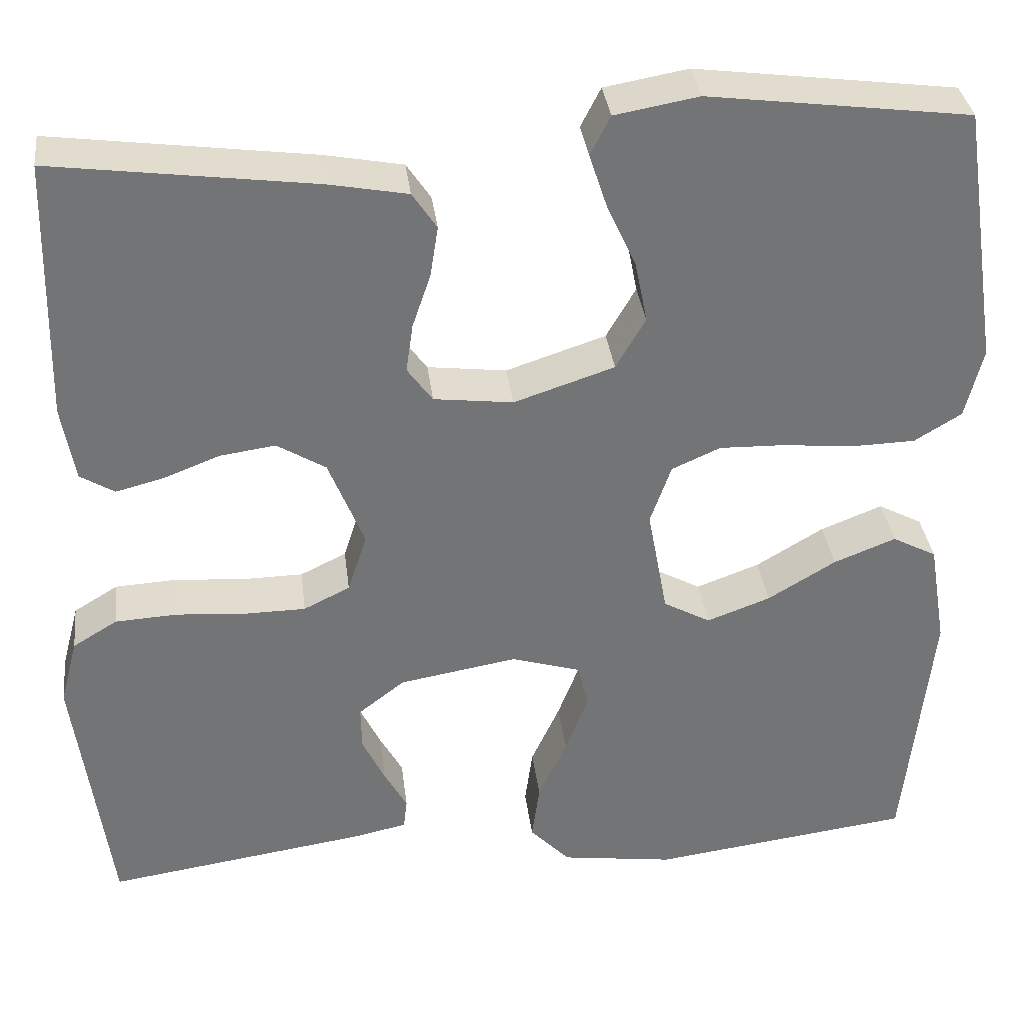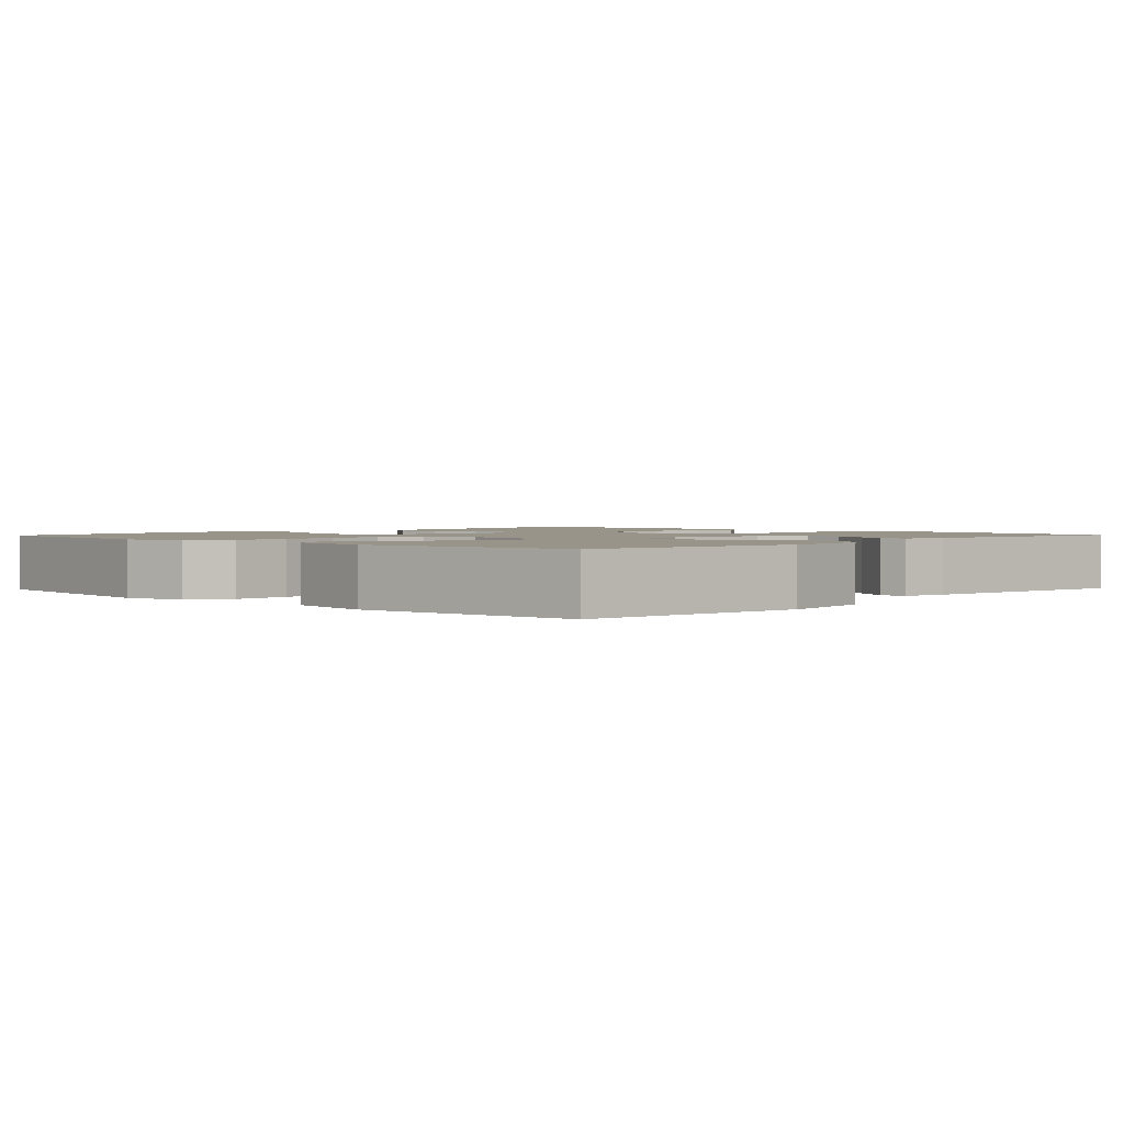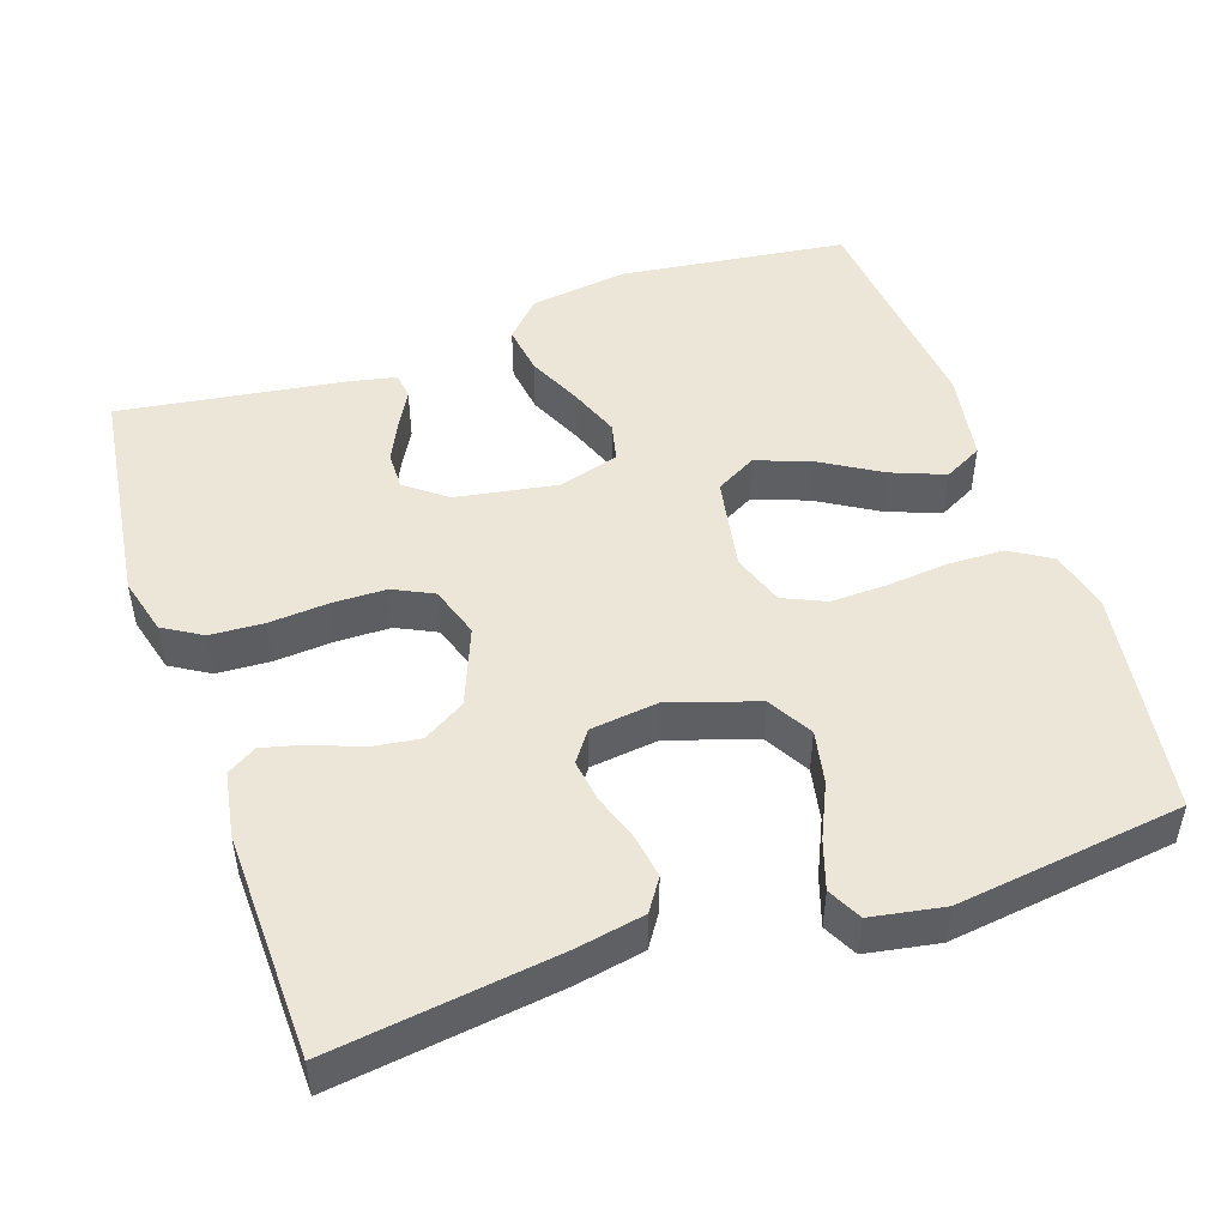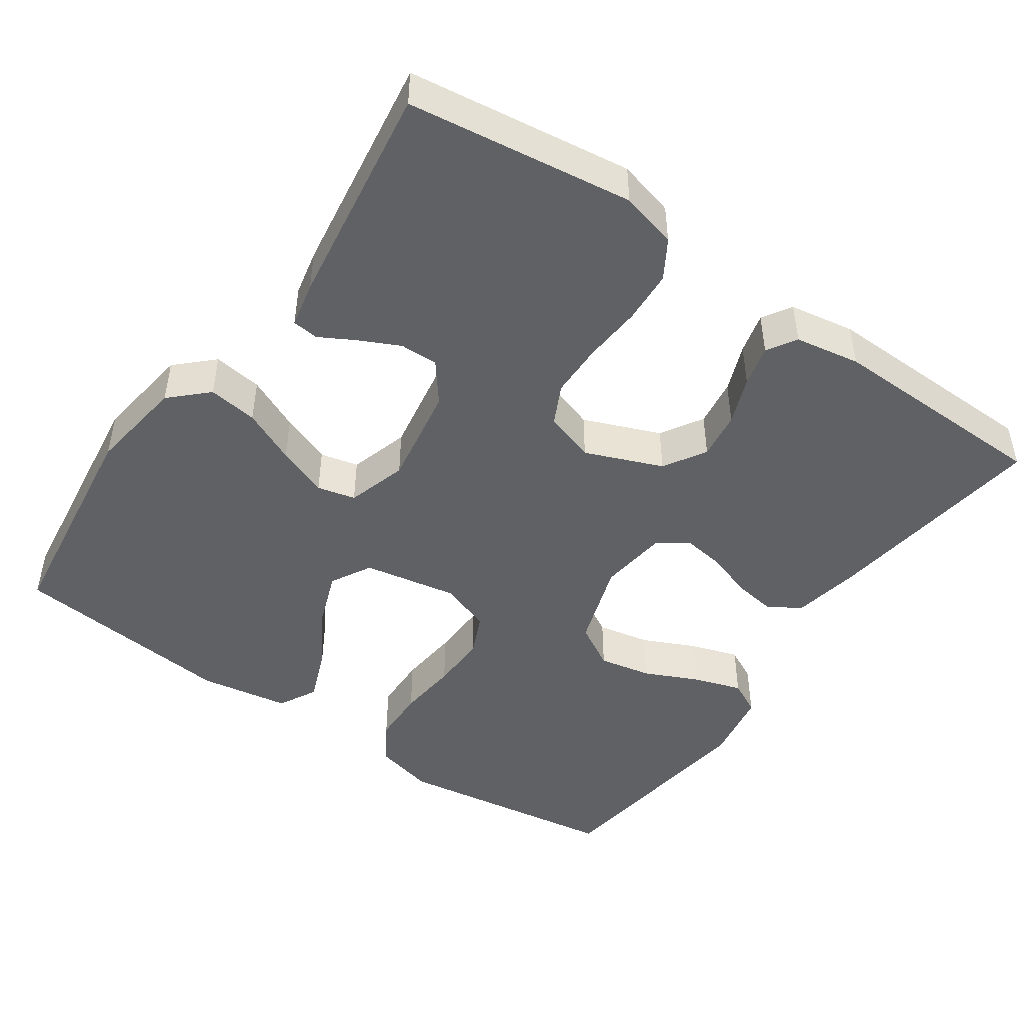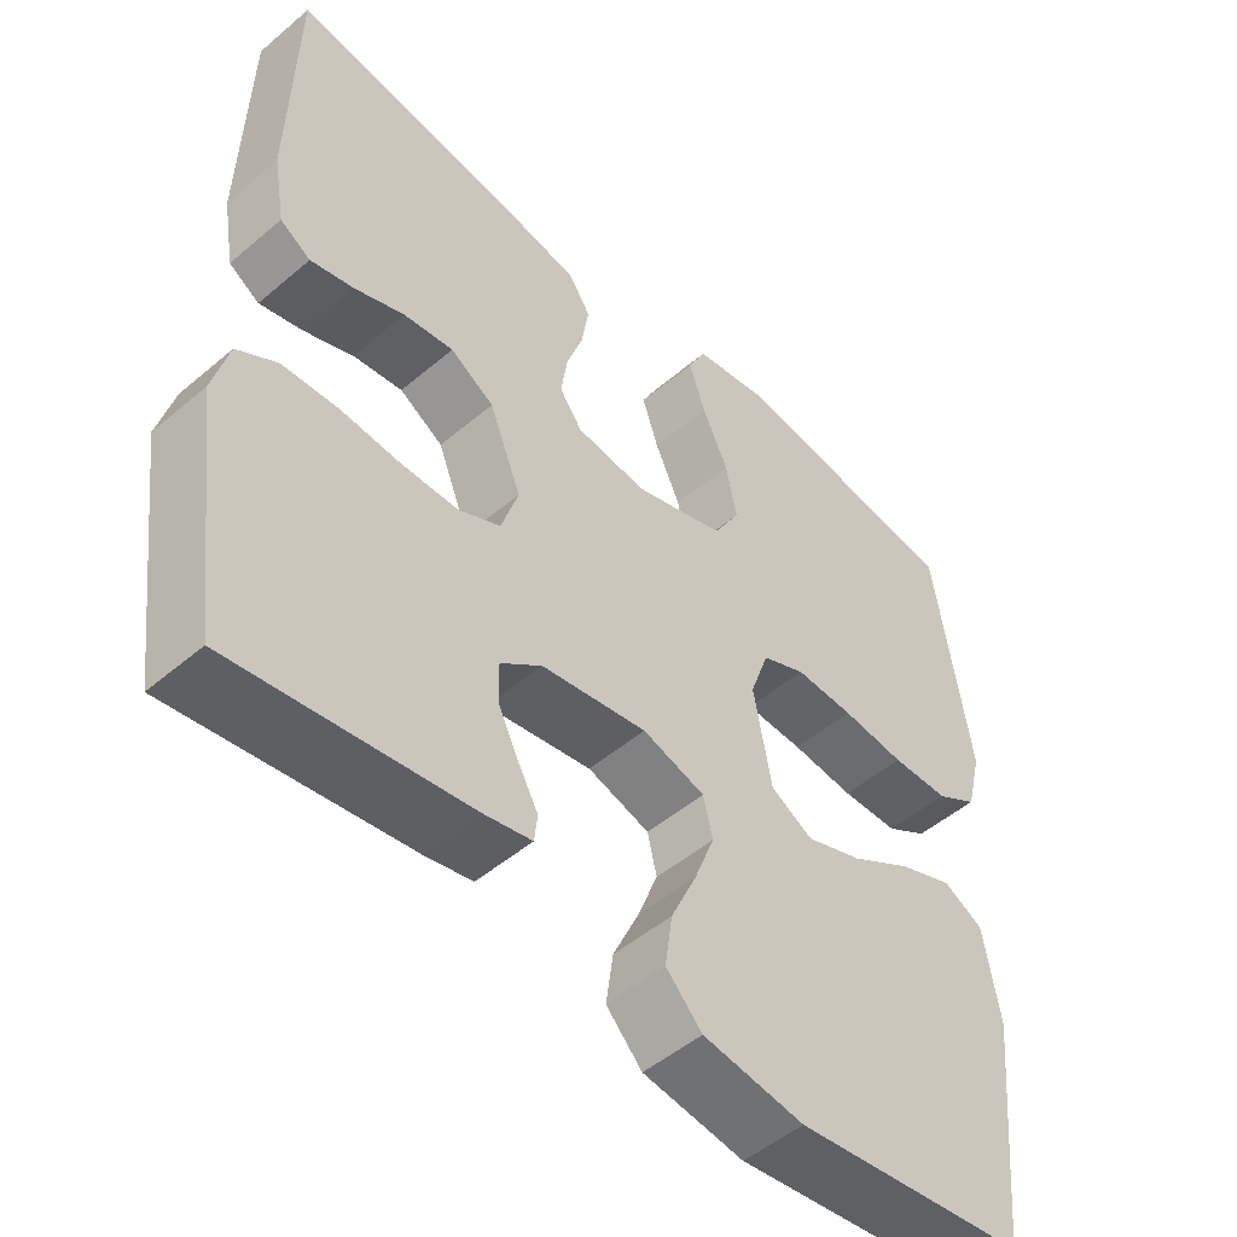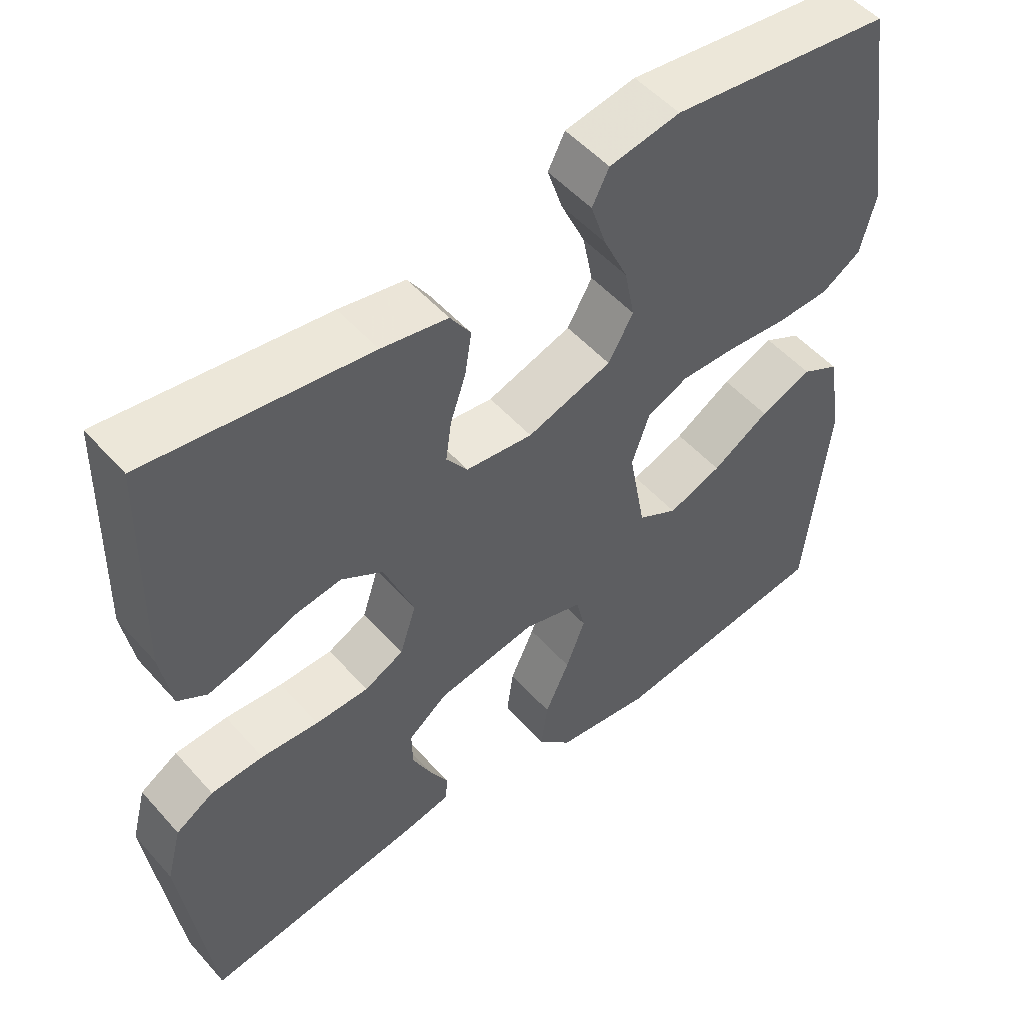
<metadata>
{"format":"obj","ext":"obj","renderer":"f3d","projection":"perspective","resolution":1024,"background":"white","views":[{"elev":34.4,"azim":-6.9,"up":"+Z"},{"elev":1.8,"azim":133.6,"up":"+Y"},{"elev":48.8,"azim":-18.9,"up":"+Y"},{"elev":-47.0,"azim":-124.8,"up":"+Y"},{"elev":-50.1,"azim":-47.0,"up":"+Z"},{"elev":51.6,"azim":-40.1,"up":"+Z"}]}
</metadata>
<code>
v 0.5 0.07 -0.5
v 0.2 0.07 -0.539
v 0.07 0.07 -0.521
v 0.024 0.07 -0.473
v 0.033 0.07 -0.407
v 0.066 0.07 -0.335
v 0.092 0.07 -0.267
v 0.08 0.07 -0.216
v 0 0.07 -0.192
v -0.135 0.07 -0.215
v -0.188 0.07 -0.256
v -0.187 0.07 -0.307
v -0.161 0.07 -0.361
v -0.135 0.07 -0.408
v -0.139 0.07 -0.443
v -0.2 0.07 -0.456
v -0.5 0.07 -0.5
v -0.54 0.07 -0.2
v -0.52 0.07 -0.124
v -0.469 0.07 -0.093
v -0.398 0.07 -0.089
v -0.32 0.07 -0.095
v -0.248 0.07 -0.094
v -0.195 0.07 -0.068
v -0.173 0.07 0
v -0.214 0.07 0.103
v -0.27 0.07 0.137
v -0.334 0.07 0.128
v -0.398 0.07 0.103
v -0.453 0.07 0.089
v -0.492 0.07 0.113
v -0.507 0.07 0.2
v -0.5 0.07 0.5
v -0.2 0.07 0.46
v -0.11 0.07 0.443
v -0.082 0.07 0.401
v -0.091 0.07 0.343
v -0.112 0.07 0.281
v -0.12 0.07 0.225
v -0.091 0.07 0.185
v 0 0.07 0.174
v 0.115 0.07 0.212
v 0.149 0.07 0.271
v 0.135 0.07 0.341
v 0.102 0.07 0.413
v 0.081 0.07 0.477
v 0.104 0.07 0.522
v 0.2 0.07 0.539
v 0.5 0.07 0.5
v 0.545 0.07 0.2
v 0.525 0.07 0.119
v 0.471 0.07 0.086
v 0.397 0.07 0.084
v 0.316 0.07 0.092
v 0.241 0.07 0.094
v 0.185 0.07 0.069
v 0.161 0.07 0
v 0.184 0.07 -0.125
v 0.238 0.07 -0.155
v 0.311 0.07 -0.128
v 0.389 0.07 -0.081
v 0.46 0.07 -0.053
v 0.511 0.07 -0.08
v 0.531 0.07 -0.2
v 0.5 0 -0.5
v 0.2 0 -0.539
v 0.07 0 -0.521
v 0.024 0 -0.473
v 0.033 0 -0.407
v 0.066 0 -0.335
v 0.092 0 -0.267
v 0.08 0 -0.216
v 0 0 -0.192
v -0.135 0 -0.215
v -0.188 0 -0.256
v -0.187 0 -0.307
v -0.161 0 -0.361
v -0.135 0 -0.408
v -0.139 0 -0.443
v -0.2 0 -0.456
v -0.5 0 -0.5
v -0.54 0 -0.2
v -0.52 0 -0.124
v -0.469 0 -0.093
v -0.398 0 -0.089
v -0.32 0 -0.095
v -0.248 0 -0.094
v -0.195 0 -0.068
v -0.173 0 0
v -0.214 0 0.103
v -0.27 0 0.137
v -0.334 0 0.128
v -0.398 0 0.103
v -0.453 0 0.089
v -0.492 0 0.113
v -0.507 0 0.2
v -0.5 0 0.5
v -0.2 0 0.46
v -0.11 0 0.443
v -0.082 0 0.401
v -0.091 0 0.343
v -0.112 0 0.281
v -0.12 0 0.225
v -0.091 0 0.185
v 0 0 0.174
v 0.115 0 0.212
v 0.149 0 0.271
v 0.135 0 0.341
v 0.102 0 0.413
v 0.081 0 0.477
v 0.104 0 0.522
v 0.2 0 0.539
v 0.5 0 0.5
v 0.545 0 0.2
v 0.525 0 0.119
v 0.471 0 0.086
v 0.397 0 0.084
v 0.316 0 0.092
v 0.241 0 0.094
v 0.185 0 0.069
v 0.161 0 0
v 0.184 0 -0.125
v 0.238 0 -0.155
v 0.311 0 -0.128
v 0.389 0 -0.081
v 0.46 0 -0.053
v 0.511 0 -0.08
v 0.531 0 -0.2
f 4 5 6
f 3 4 6
f 2 3 6
f 1 2 6
f 64 1 6
f 63 64 6
f 62 63 6
f 61 62 6
f 60 61 6
f 59 60 6 7
f 58 59 7 8
f 57 58 8 9
f 56 57 9 10
f 52 53 54
f 51 52 54
f 50 51 54
f 49 50 54
f 48 49 54
f 47 48 54
f 46 47 54
f 45 46 54
f 44 45 54
f 43 44 54 55
f 42 43 55 56
f 36 37 38
f 35 36 38
f 34 35 38
f 33 34 38
f 32 33 38
f 31 32 38
f 30 31 38
f 29 30 38
f 28 29 38
f 27 28 38 39
f 26 27 39 40
f 20 21 22
f 19 20 22
f 18 19 22
f 17 18 22
f 16 17 22
f 15 16 22
f 14 15 22
f 13 14 22
f 12 13 22
f 11 12 22 23
f 56 10 11
f 42 56 11
f 41 42 11
f 25 26 40 41
f 24 25 41 11
f 11 23 24
f 70 69 68
f 70 68 67
f 70 67 66
f 70 66 65
f 70 65 128
f 70 128 127
f 70 127 126
f 70 126 125
f 70 125 124
f 71 70 124 123
f 72 71 123 122
f 73 72 122 121
f 74 73 121 120
f 118 117 116
f 118 116 115
f 118 115 114
f 118 114 113
f 118 113 112
f 118 112 111
f 118 111 110
f 118 110 109
f 118 109 108
f 119 118 108 107
f 120 119 107 106
f 102 101 100
f 102 100 99
f 102 99 98
f 102 98 97
f 102 97 96
f 102 96 95
f 102 95 94
f 102 94 93
f 102 93 92
f 103 102 92 91
f 104 103 91 90
f 86 85 84
f 86 84 83
f 86 83 82
f 86 82 81
f 86 81 80
f 86 80 79
f 86 79 78
f 86 78 77
f 86 77 76
f 87 86 76 75
f 75 74 120
f 75 120 106
f 75 106 105
f 105 104 90 89
f 75 105 89 88
f 88 87 75
f 1 65 66 2
f 2 66 67 3
f 3 67 68 4
f 4 68 69 5
f 5 69 70 6
f 6 70 71 7
f 7 71 72 8
f 8 72 73 9
f 9 73 74 10
f 10 74 75 11
f 11 75 76 12
f 12 76 77 13
f 13 77 78 14
f 14 78 79 15
f 15 79 80 16
f 16 80 81 17
f 17 81 82 18
f 18 82 83 19
f 19 83 84 20
f 20 84 85 21
f 21 85 86 22
f 22 86 87 23
f 23 87 88 24
f 24 88 89 25
f 25 89 90 26
f 26 90 91 27
f 27 91 92 28
f 28 92 93 29
f 29 93 94 30
f 30 94 95 31
f 31 95 96 32
f 32 96 97 33
f 33 97 98 34
f 34 98 99 35
f 35 99 100 36
f 36 100 101 37
f 37 101 102 38
f 38 102 103 39
f 39 103 104 40
f 40 104 105 41
f 41 105 106 42
f 42 106 107 43
f 43 107 108 44
f 44 108 109 45
f 45 109 110 46
f 46 110 111 47
f 47 111 112 48
f 48 112 113 49
f 49 113 114 50
f 50 114 115 51
f 51 115 116 52
f 52 116 117 53
f 53 117 118 54
f 54 118 119 55
f 55 119 120 56
f 56 120 121 57
f 57 121 122 58
f 58 122 123 59
f 59 123 124 60
f 60 124 125 61
f 61 125 126 62
f 62 126 127 63
f 63 127 128 64
f 64 128 65 1

</code>
